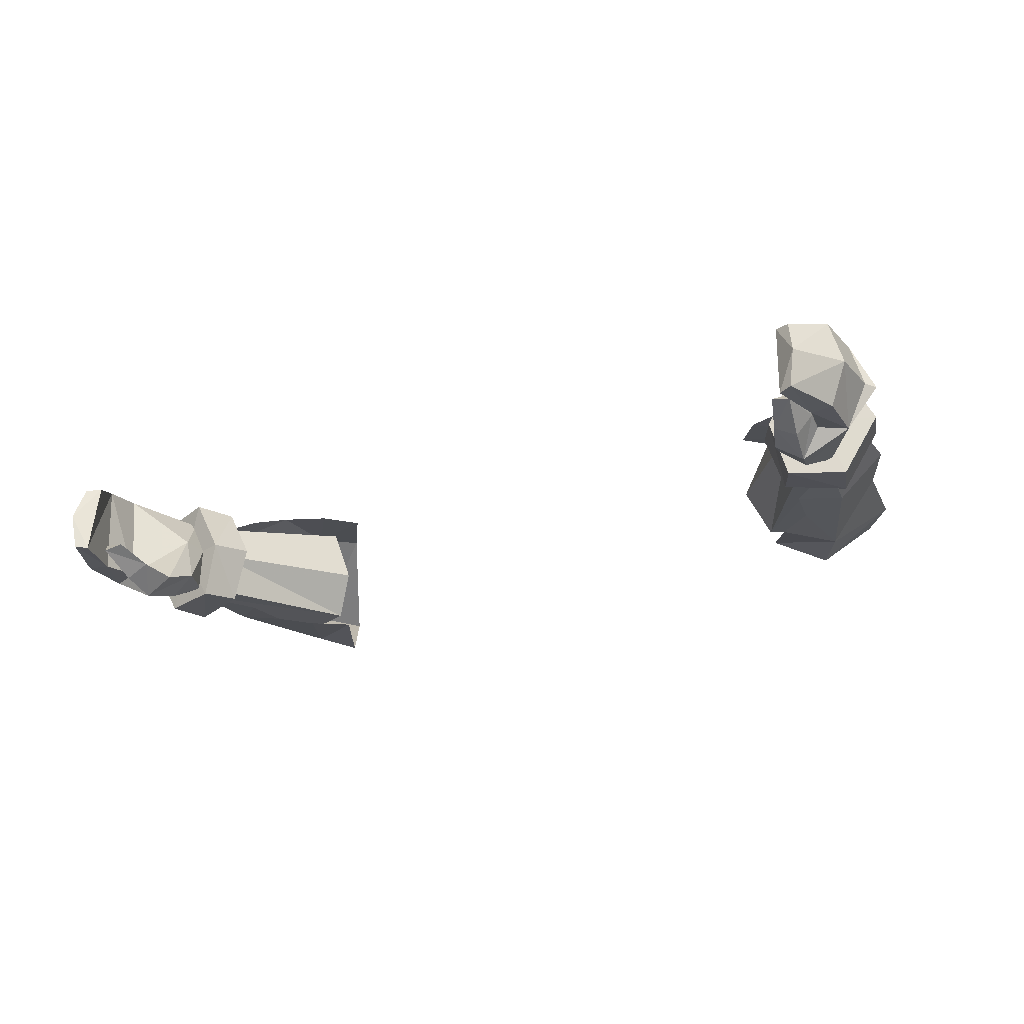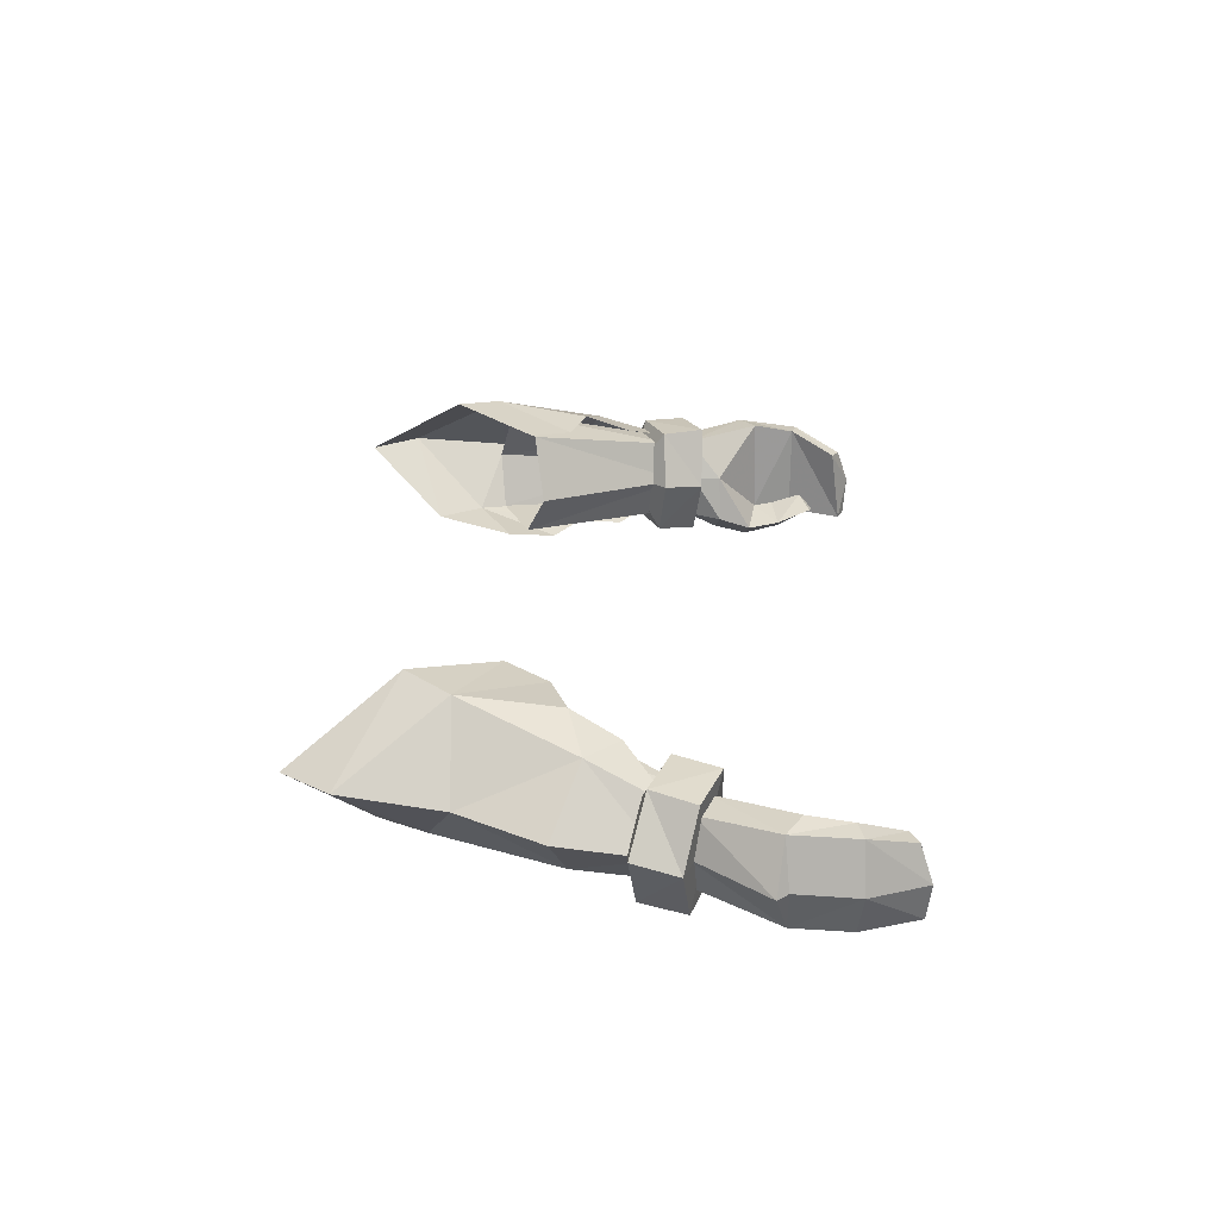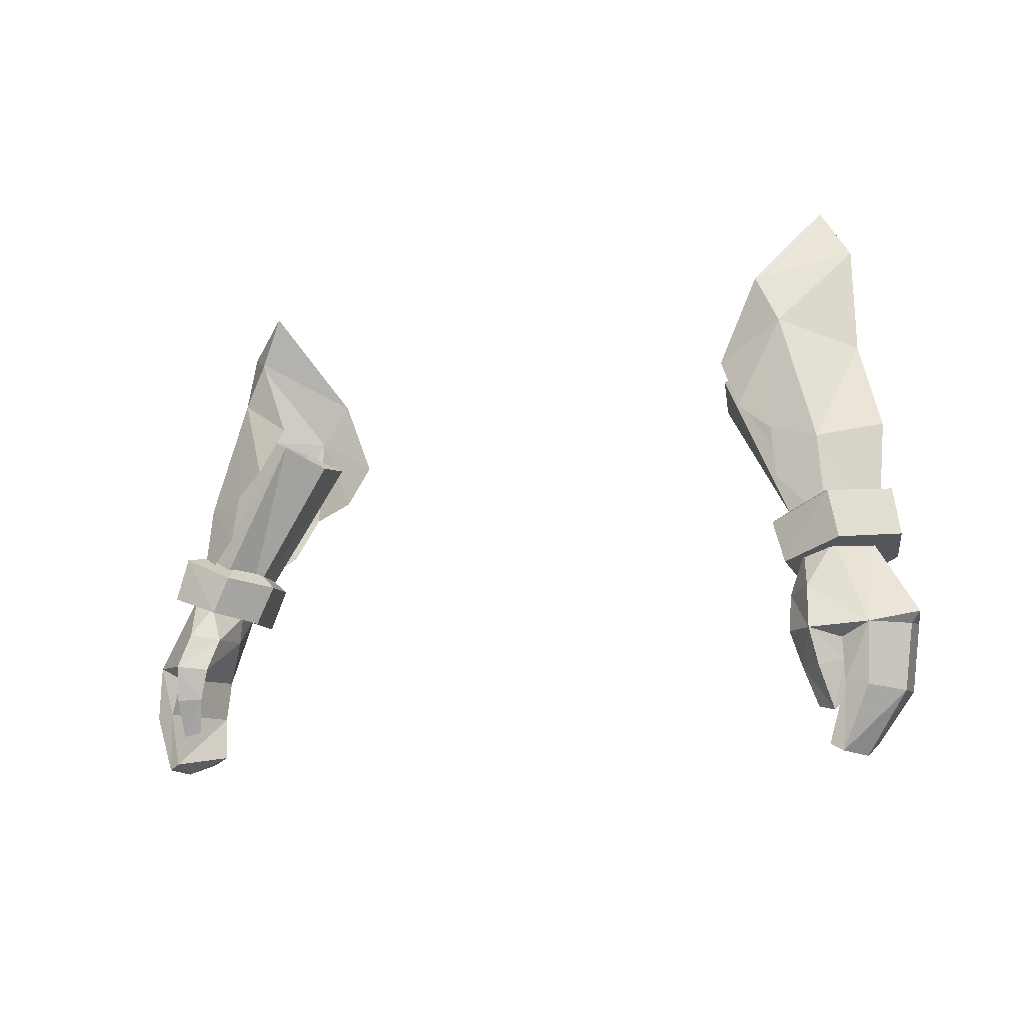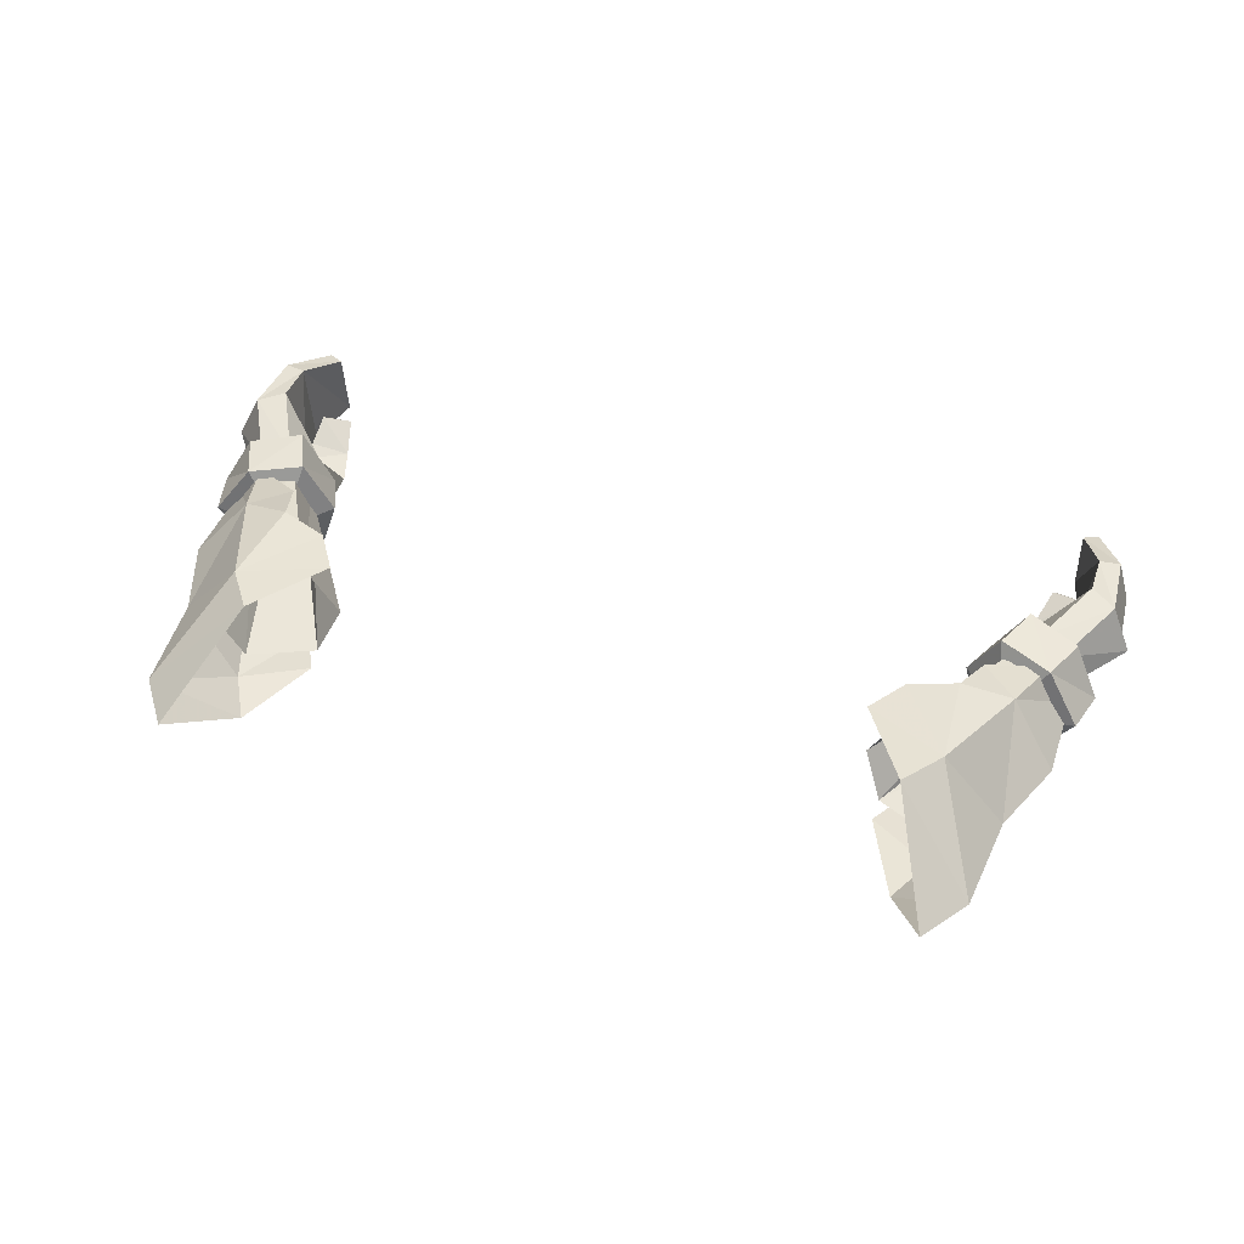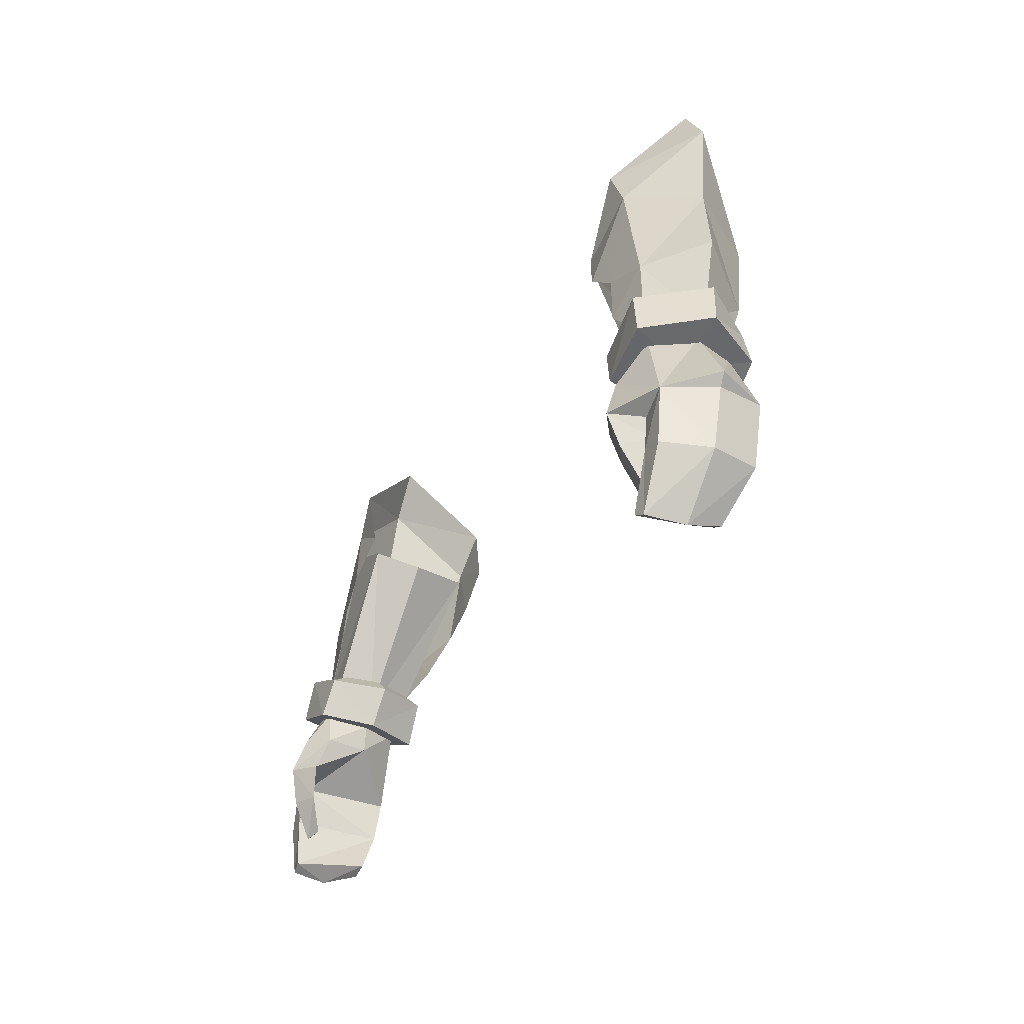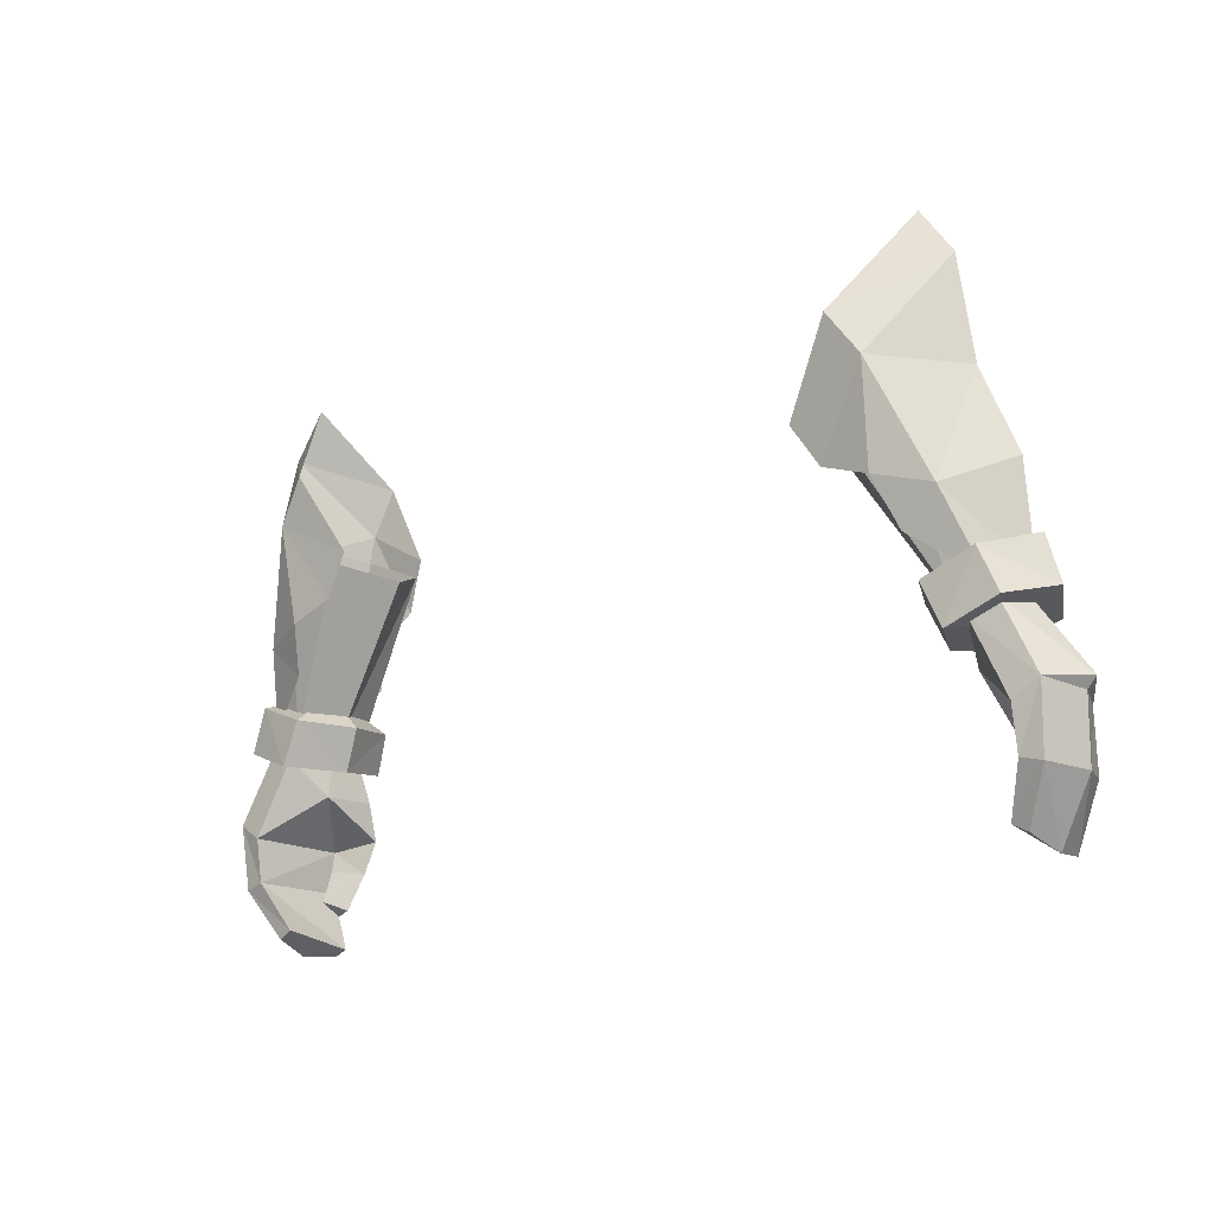
<metadata>
{"format":"obj","ext":"obj","renderer":"f3d","projection":"perspective","resolution":1024,"background":"white","views":[{"elev":-26.8,"azim":-155.0,"up":"+Y"},{"elev":26.5,"azim":90.8,"up":"+Y"},{"elev":-9.5,"azim":34.8,"up":"+Z"},{"elev":50.0,"azim":18.5,"up":"+Y"},{"elev":-32.9,"azim":64.7,"up":"+Z"},{"elev":-16.8,"azim":-140.3,"up":"+Z"}]}
</metadata>
<code>
g soulhunter_glove_male_25650
v -14.84 8.941 60.84
v -17.21 5.491 65.72
v -18.77 5.431 63.5
v -16.27 8.573 58.81
v -15.36 2.245 62.08
v -16.53 2.257 59.93
v -13.59 2.02 58.22
v -14.78 1.426 55.92
v -12.52 8.119 56.91
v -13.76 7.821 54.96
v -16.36 1.537 54.72
v -18.51 1.851 54.16
v -15.97 7.842 54.18
v -18.37 6.929 53.54
v -19.46 5.419 49.97
v -20.64 3.689 50.34
v -19.22 4.922 58.72
v -20.65 4.308 54.85
v -16.67 1.393 52.4
v -18.98 1.683 50.2
v -16.67 6.79 51.98
v 14.71 8.941 60.84
v 16.14 8.573 58.81
v 18.64 5.431 63.5
v 17.08 5.491 65.72
v 16.4 2.257 59.93
v 15.24 2.245 62.08
v 14.65 1.426 55.92
v 13.46 2.02 58.22
v 12.39 8.119 56.91
v 13.63 7.821 54.96
v 16.23 1.537 54.72
v 18.38 1.851 54.16
v 15.84 7.842 54.18
v 18.24 6.929 53.54
v 19.33 5.419 49.97
v 20.51 3.689 50.34
v 19.1 4.922 58.72
v 20.52 4.308 54.85
v 16.54 1.393 52.4
v 18.85 1.683 50.2
v 16.54 6.79 51.98
f 2 1 3
f 4 3 1
f 2 3 5
f 6 5 3
f 5 6 7
f 8 7 6
f 1 9 4
f 10 4 9
f 12 11 6
f 6 11 8
f 4 13 14
f 14 15 16
f 3 17 6
f 3 4 17
f 18 17 14
f 20 19 12
f 13 21 14
f 17 18 12
f 16 20 12
f 21 15 14
f 19 11 12
f 10 13 4
f 17 12 6
f 17 4 14
f 18 14 16
f 18 16 12
f 23 22 24
f 25 24 22
f 26 24 27
f 25 27 24
f 28 26 29
f 27 29 26
f 31 30 23
f 22 23 30
f 26 32 33
f 28 32 26
f 35 34 23
f 37 36 35
f 26 38 24
f 38 23 24
f 35 38 39
f 33 40 41
f 35 42 34
f 33 39 38
f 33 41 37
f 35 36 42
f 33 32 40
f 23 34 31
f 26 33 38
f 35 23 38
f 37 35 39
f 33 37 39
g soulhunter_glove_male_25650
v -18.54 5.422 48.58
v -19.82 5.238 49.16
v -21.58 5.495 45.73
v -20.35 5.636 44.96
v -21.21 0.9625 45.5
v -22.63 3.19 46.05
v -20.21 3.541 49.48
v -19.33 1.582 49.26
v -18.92 -0.2221 45.43
v -18.57 0.3792 47.16
v -17.32 1.302 46.9
v -17.59 0.6677 45.27
v -19.88 1.209 43.93
v -19.87 1.041 44.88
v -19.16 0.1444 43.63
v -19.87 1.041 44.88
v -19.88 1.209 43.93
v -18.07 0.7757 43.65
v -19.44 1.061 41.73
v -19.86 1.712 42.4
v -19.86 1.712 42.4
v -18.57 1.336 41.91
v -21.35 5.174 42.65
v -20.35 5.298 42.89
v -22.21 3.224 45.53
v -22 2.89 42.57
v -20.04 4.189 40.32
v -19.34 4.287 40.7
v -20.32 2.429 39.75
v -20.14 0.7409 42.94
v -21.19 0.7724 42.76
v -20.03 0.6199 39.92
v -19.42 0.5471 40.22
v -19.42 0.5471 40.22
v -20.14 0.7409 42.94
v -19.87 1.041 44.88
v -17.97 1.398 48.73
v -19.33 1.582 49.26
v -19.07 1.763 50.19
v -17.69 1.653 49.68
v -20.21 3.566 49.48
v -19.82 5.238 49.16
v -19.44 5.352 49.98
v -19.87 3.613 50.31
v -17.32 3.617 49.19
v -17.7 3.553 48.37
v -17.7 3.553 48.37
v -17.32 3.617 49.19
v -17.94 5.489 49.46
v -18.54 5.422 48.58
v -16.81 7.718 58.11
v -13.98 7.468 56.83
v -13.65 2.252 57.29
v -12.66 4.36 56.36
v -17.32 3.617 49.19
v -12.66 4.36 56.36
v -17.87 4.87 58.87
v -16.72 2.315 58.64
v -17.33 0.7848 48.37
v -20.02 0.7008 49.26
v -19.42 0.9016 51.41
v -16.59 1.078 50.24
v -21.71 3.625 49.61
v -20.4 6.053 48.96
v -19.53 6.238 51.02
v -21.17 3.899 51.74
v -15.77 3.834 49.93
v -16.62 3.549 47.96
v -16.62 3.549 47.96
v -15.77 3.834 49.93
v -17.09 6.406 50.03
v -18.02 6.306 47.97
v -20.04 4.189 40.32
v -20.32 2.429 39.75
v -17.85 3.527 46.96
v -17.97 1.398 48.73
v -17.7 3.553 48.37
v -17.85 3.527 46.96
v -19.44 1.061 41.73
v -17.7 3.553 48.37
v -20.03 0.6199 39.92
v -16.59 1.078 50.24
v -19.42 0.9016 51.41
v -17.76 3.638 51.91
v -21.17 3.899 51.74
v -19.53 6.238 51.02
v -15.77 3.834 49.93
v -17.09 6.406 50.03
v -20.02 0.7008 49.26
v -17.33 0.7848 48.37
v -19.09 3.443 48.7
v -20.4 6.053 48.96
v -21.71 3.625 49.61
v -16.62 3.549 47.96
v -18.02 6.306 47.97
v 18.41 5.422 48.58
v 20.22 5.636 44.96
v 21.45 5.496 45.73
v 19.69 5.238 49.16
v 21.08 0.9626 45.5
v 19.2 1.582 49.26
v 20.08 3.541 49.48
v 22.5 3.19 46.05
v 18.81 -0.308 45.25
v 17.46 0.5476 45.22
v 17.19 1.302 46.9
v 18.44 0.3792 47.16
v 19.75 1.209 43.93
v 19.03 0.1444 43.63
v 19.74 1.042 44.88
v 19.74 1.042 44.88
v 17.95 0.7757 43.65
v 19.75 1.209 43.93
v 19.31 1.061 41.73
v 19.74 1.712 42.4
v 18.44 1.336 41.91
v 19.74 1.712 42.4
v 20.23 5.298 42.89
v 21.22 5.174 42.65
v 22.08 3.224 45.53
v 21.88 2.89 42.57
v 19.21 4.287 40.7
v 19.91 4.189 40.32
v 20.19 2.429 39.75
v 20.01 0.7409 42.94
v 21.06 0.7724 42.76
v 19.9 0.62 39.92
v 19.3 0.5472 40.22
v 19.3 0.5472 40.22
v 20.01 0.7409 42.94
v 19.74 1.042 44.88
v 17.84 1.398 48.73
v 17.56 1.653 49.68
v 18.94 1.763 50.19
v 19.2 1.582 49.26
v 20.08 3.541 49.48
v 19.74 3.613 50.31
v 19.31 5.352 49.98
v 19.69 5.238 49.16
v 17.58 3.553 48.37
v 17.19 3.617 49.19
v 17.58 3.553 48.37
v 18.41 5.422 48.58
v 17.81 5.489 49.46
v 17.19 3.617 49.19
v 16.68 7.718 58.11
v 13.85 7.468 56.83
v 13.53 2.252 57.29
v 12.53 4.36 56.36
v 12.53 4.36 56.36
v 17.19 3.617 49.19
v 17.74 4.87 58.87
v 16.59 2.315 58.64
v 17.2 0.7848 48.37
v 16.46 1.078 50.24
v 19.29 0.9016 51.41
v 19.89 0.7008 49.26
v 21.58 3.576 49.6
v 21.04 3.899 51.74
v 19.41 6.238 51.02
v 20.28 6.053 48.96
v 16.5 3.549 47.96
v 15.64 3.834 49.93
v 16.5 3.549 47.96
v 17.89 6.306 47.97
v 16.96 6.406 50.03
v 15.64 3.834 49.93
v 20.19 2.429 39.75
v 19.91 4.189 40.32
v 17.72 3.527 46.96
v 17.84 1.398 48.73
v 17.58 3.553 48.37
v 17.72 3.527 46.96
v 19.31 1.061 41.73
v 17.58 3.553 48.37
v 19.9 0.62 39.92
v 16.46 1.078 50.24
v 17.63 3.638 51.91
v 19.29 0.9016 51.41
v 21.04 3.899 51.74
v 19.41 6.238 51.02
v 15.64 3.834 49.93
v 16.96 6.406 50.03
v 19.89 0.7008 49.26
v 18.96 3.443 48.7
v 17.2 0.7848 48.37
v 20.28 6.053 48.96
v 21.58 3.576 49.6
v 16.5 3.549 47.96
v 17.89 6.306 47.97
f 44 43 45
f 46 45 43
f 48 47 49
f 50 49 47
f 52 51 53
f 54 53 51
f 56 55 51
f 57 51 55
f 59 58 60
f 54 60 58
f 62 61 55
f 57 55 61
f 59 60 63
f 64 63 60
f 65 45 66
f 46 66 45
f 68 67 65
f 45 65 67
f 69 65 70
f 66 70 65
f 69 71 65
f 68 65 71
f 73 72 47
f 56 47 72
f 73 74 72
f 75 72 74
f 73 68 74
f 71 74 68
f 77 76 66
f 70 66 76
f 73 47 68
f 67 68 47
f 77 66 78
f 46 78 66
f 64 60 61
f 57 61 60
f 57 60 51
f 54 51 60
f 49 44 48
f 45 48 44
f 80 79 81
f 82 81 79
f 84 83 85
f 86 85 83
f 87 82 88
f 79 88 82
f 86 83 81
f 80 81 83
f 90 89 91
f 92 91 89
f 91 92 85
f 84 85 92
f 85 93 91
f 94 91 93
f 96 95 87
f 82 87 95
f 91 94 97
f 98 97 94
f 86 99 85
f 93 85 99
f 82 95 81
f 100 81 95
f 102 101 103
f 104 103 101
f 106 105 107
f 108 107 105
f 109 104 110
f 101 110 104
f 108 105 103
f 102 103 105
f 112 111 113
f 114 113 111
f 113 114 107
f 106 107 114
f 115 70 116
f 117 46 43
f 47 51 52
f 50 52 118
f 118 52 53
f 118 53 119
f 53 120 119
f 47 56 51
f 120 53 54
f 63 64 121
f 46 117 78
f 120 54 58
f 43 122 117
f 116 76 123
f 50 47 52
f 67 47 48
f 48 45 67
f 116 70 76
f 99 86 100
f 100 86 81
f 125 124 126
f 128 127 126
f 124 129 126
f 127 125 126
f 129 130 126
f 130 128 126
f 132 131 133
f 135 134 133
f 136 132 133
f 131 135 133
f 137 136 133
f 134 137 133
f 139 138 140
f 141 140 138
f 143 142 144
f 145 144 142
f 147 146 148
f 149 148 146
f 151 150 146
f 152 146 150
f 147 153 154
f 155 154 153
f 151 156 150
f 157 150 156
f 158 154 159
f 155 159 154
f 139 140 160
f 161 160 140
f 140 162 161
f 163 161 162
f 160 161 164
f 165 164 161
f 163 166 161
f 165 161 166
f 152 167 142
f 168 142 167
f 170 169 167
f 168 167 169
f 166 163 169
f 168 169 163
f 164 171 160
f 172 160 171
f 162 142 163
f 168 163 142
f 139 160 173
f 172 173 160
f 151 154 156
f 158 156 154
f 147 154 146
f 151 146 154
f 140 141 145
f 144 145 141
f 175 174 176
f 177 176 174
f 179 178 180
f 181 180 178
f 174 175 182
f 183 182 175
f 177 178 176
f 179 176 178
f 185 184 186
f 187 186 184
f 181 185 180
f 186 180 185
f 189 188 186
f 180 186 188
f 175 190 183
f 191 183 190
f 192 189 193
f 186 193 189
f 188 194 180
f 179 180 194
f 195 190 176
f 175 176 190
f 197 196 198
f 199 198 196
f 201 200 202
f 203 202 200
f 196 197 204
f 205 204 197
f 199 200 198
f 201 198 200
f 207 206 208
f 209 208 206
f 203 207 202
f 208 202 207
f 210 164 211
f 138 139 212
f 149 146 142
f 213 149 143
f 148 149 213
f 214 148 213
f 214 215 148
f 146 152 142
f 147 148 215
f 216 158 159
f 173 212 139
f 153 147 215
f 212 217 138
f 218 171 210
f 149 142 143
f 145 142 162
f 162 140 145
f 171 164 210
f 195 179 194
f 176 179 195
f 220 219 221
f 220 222 223
f 220 224 219
f 220 221 222
f 220 225 224
f 220 223 225
f 227 226 228
f 227 229 230
f 227 228 231
f 227 230 226
f 227 231 232
f 227 232 229

</code>
